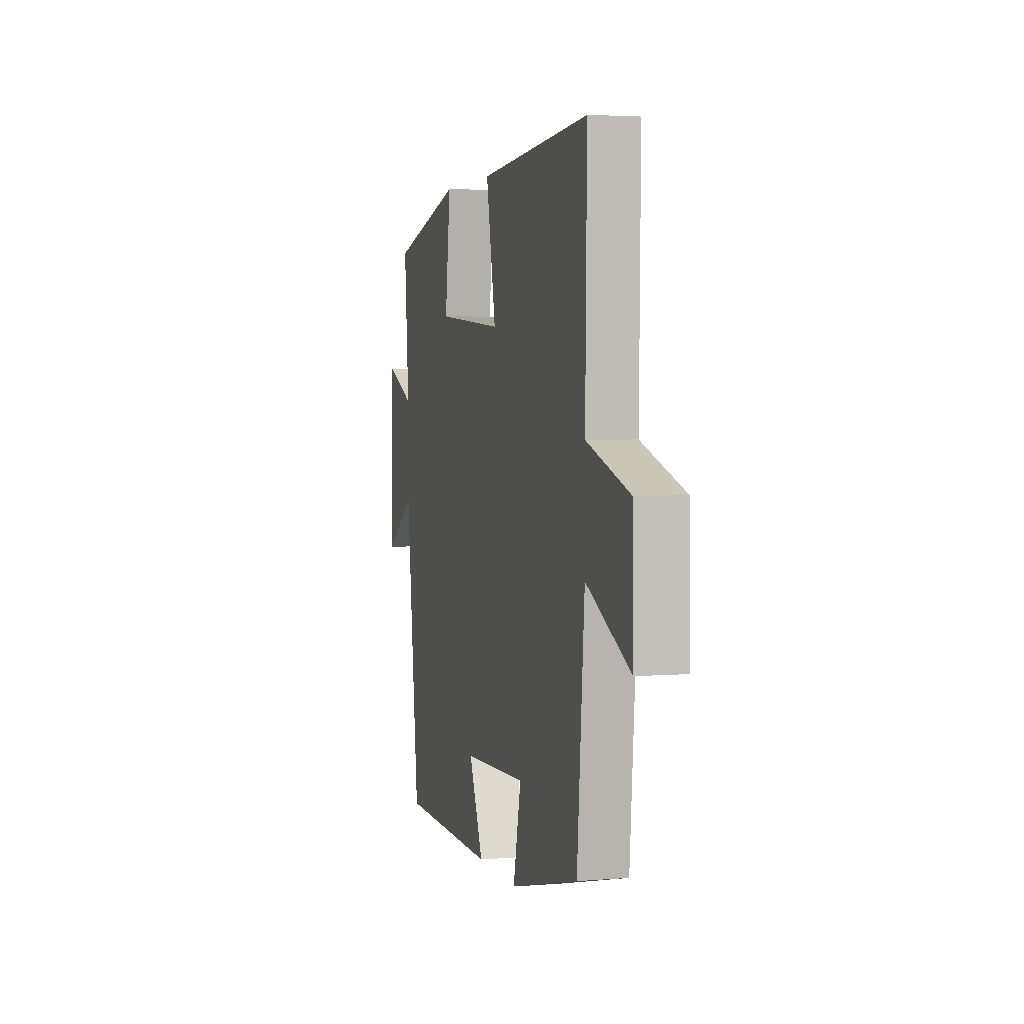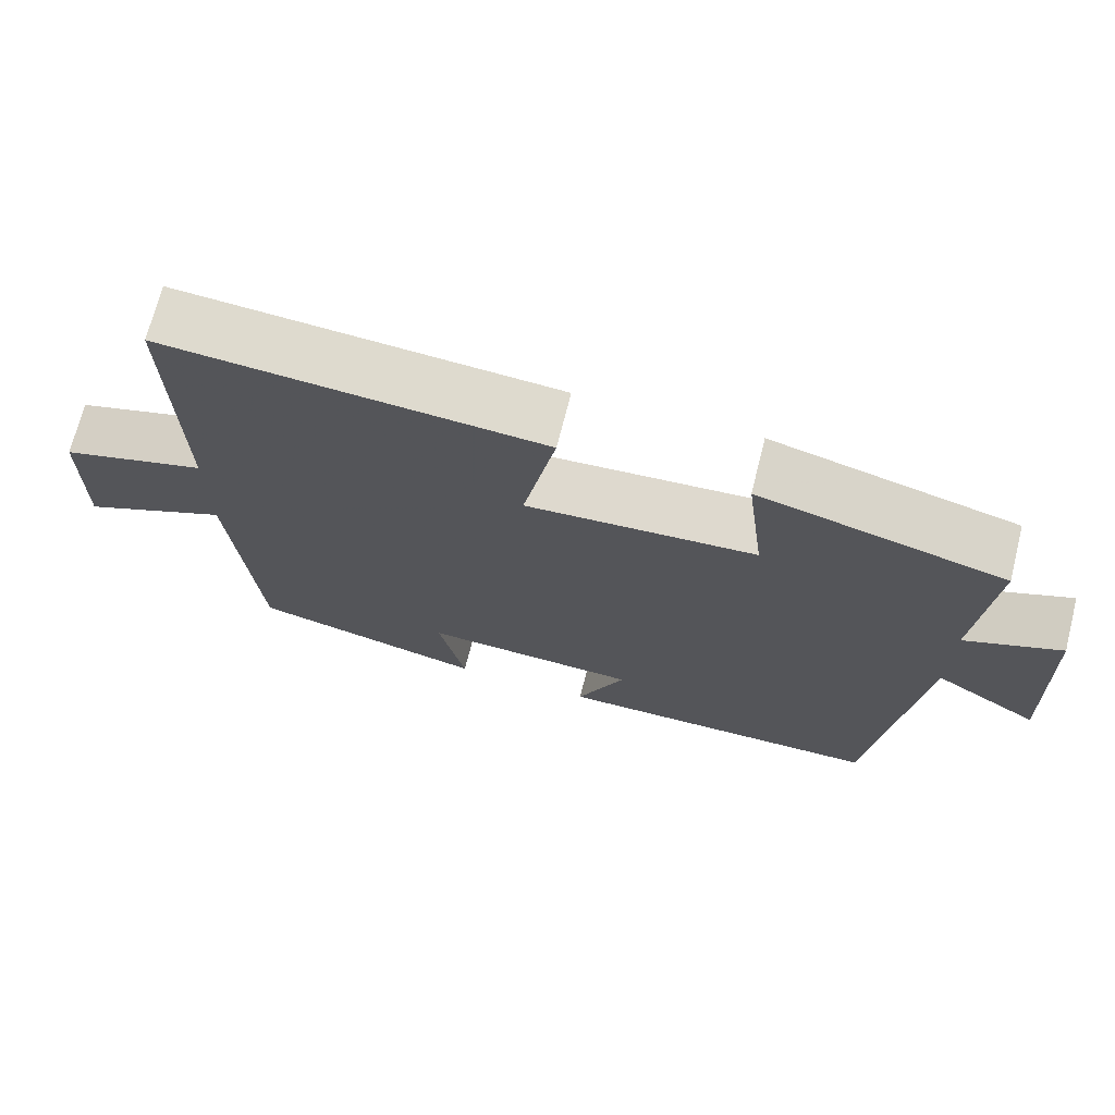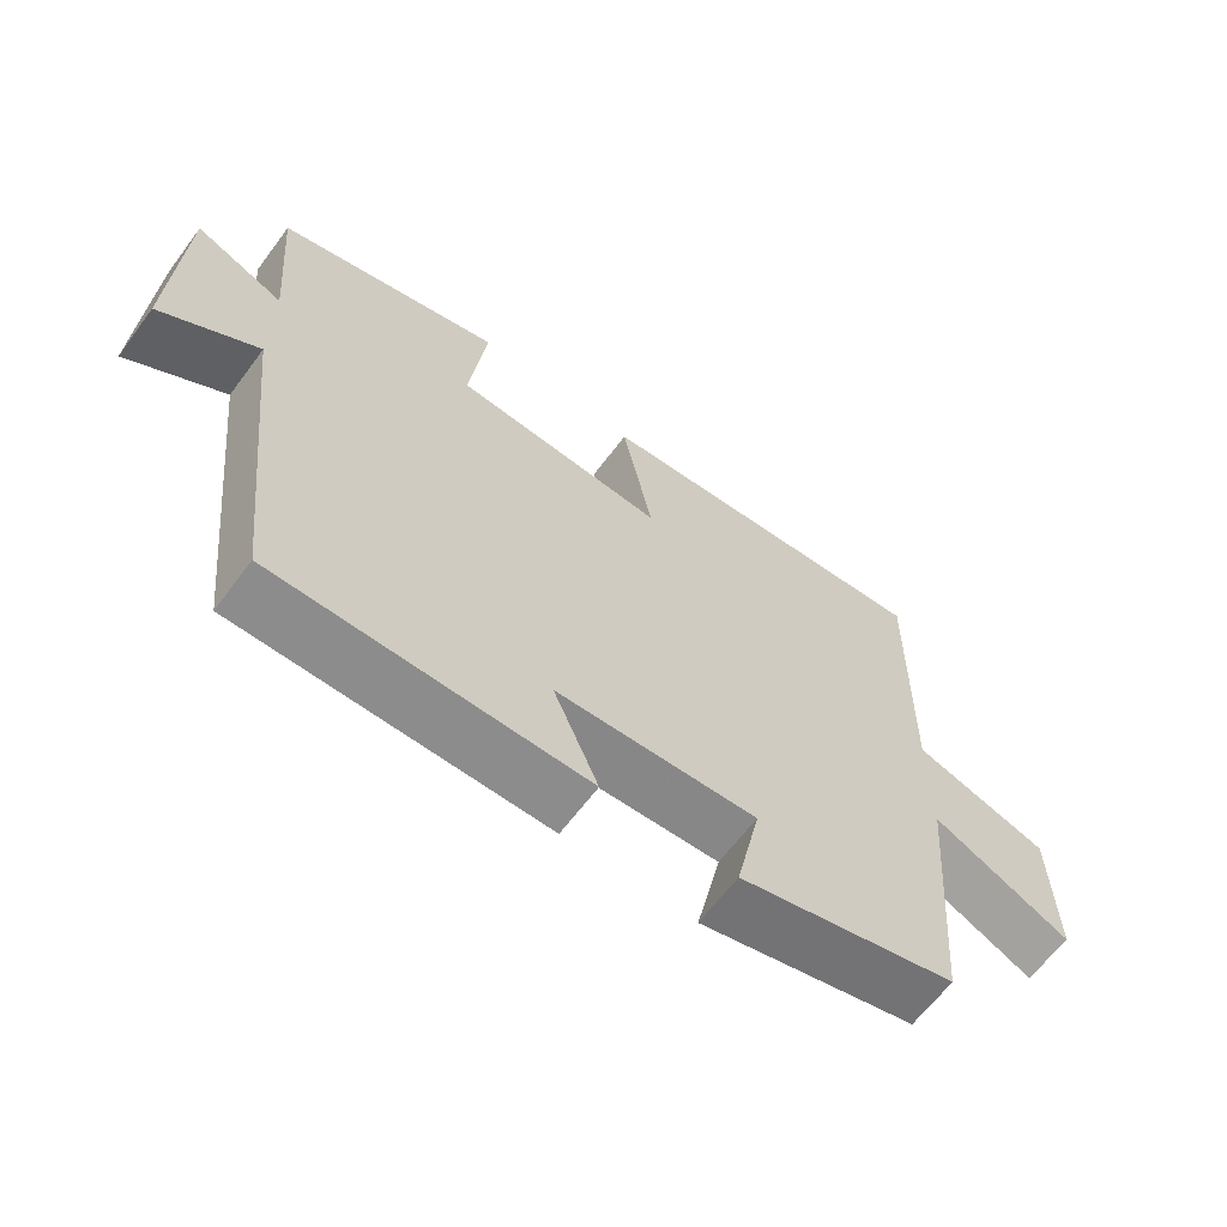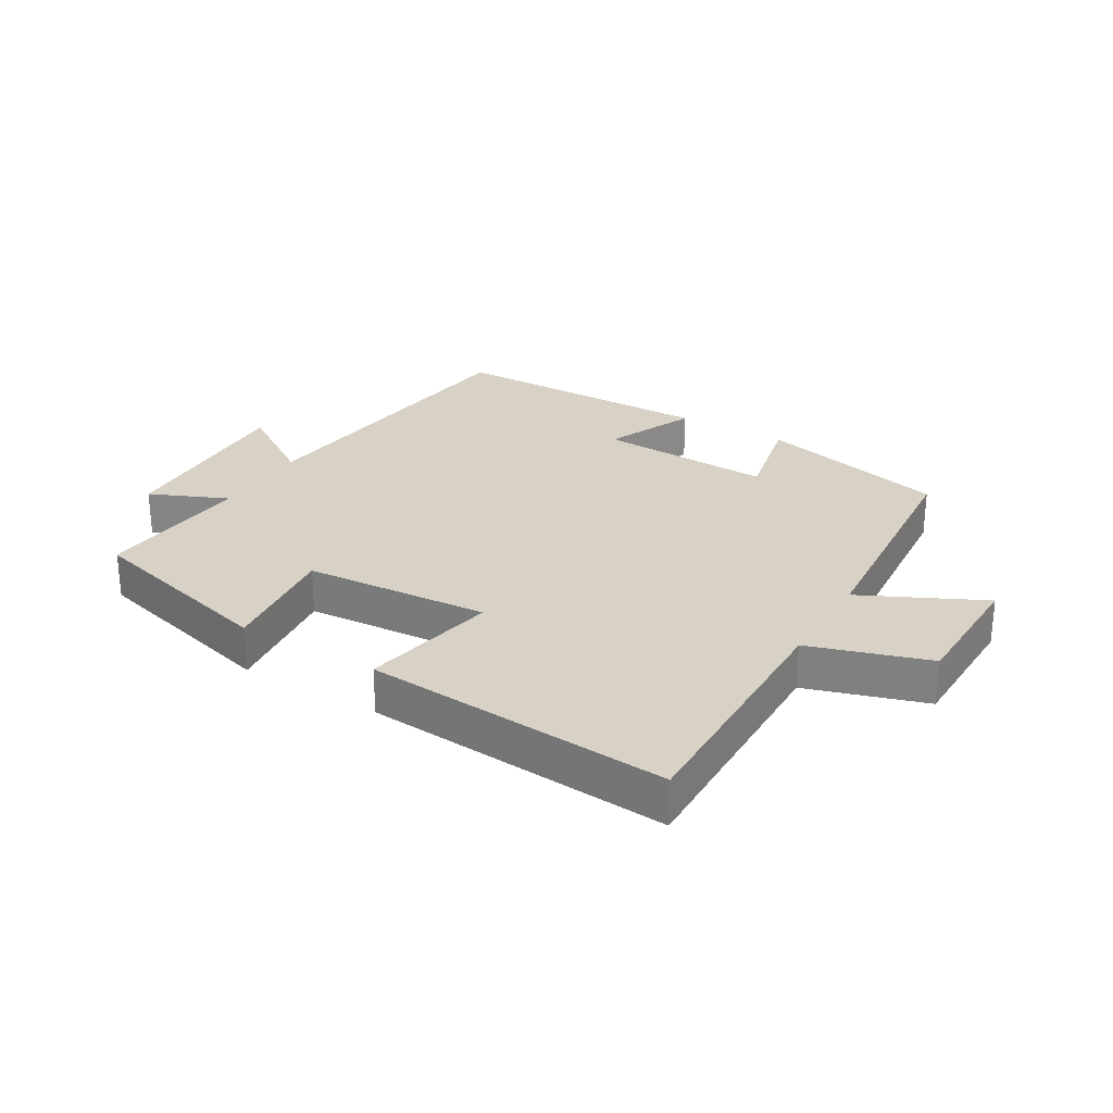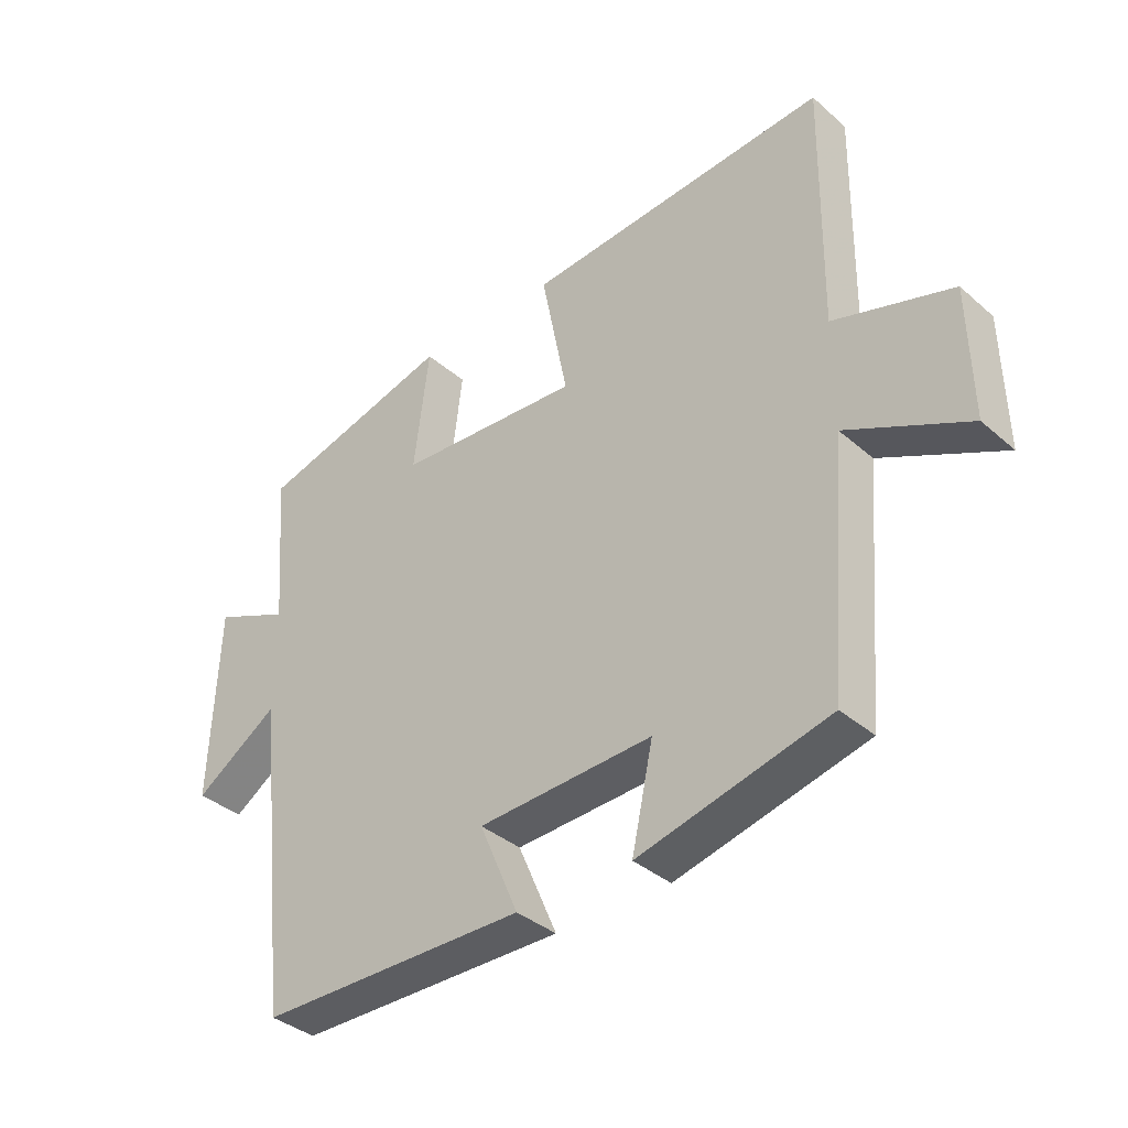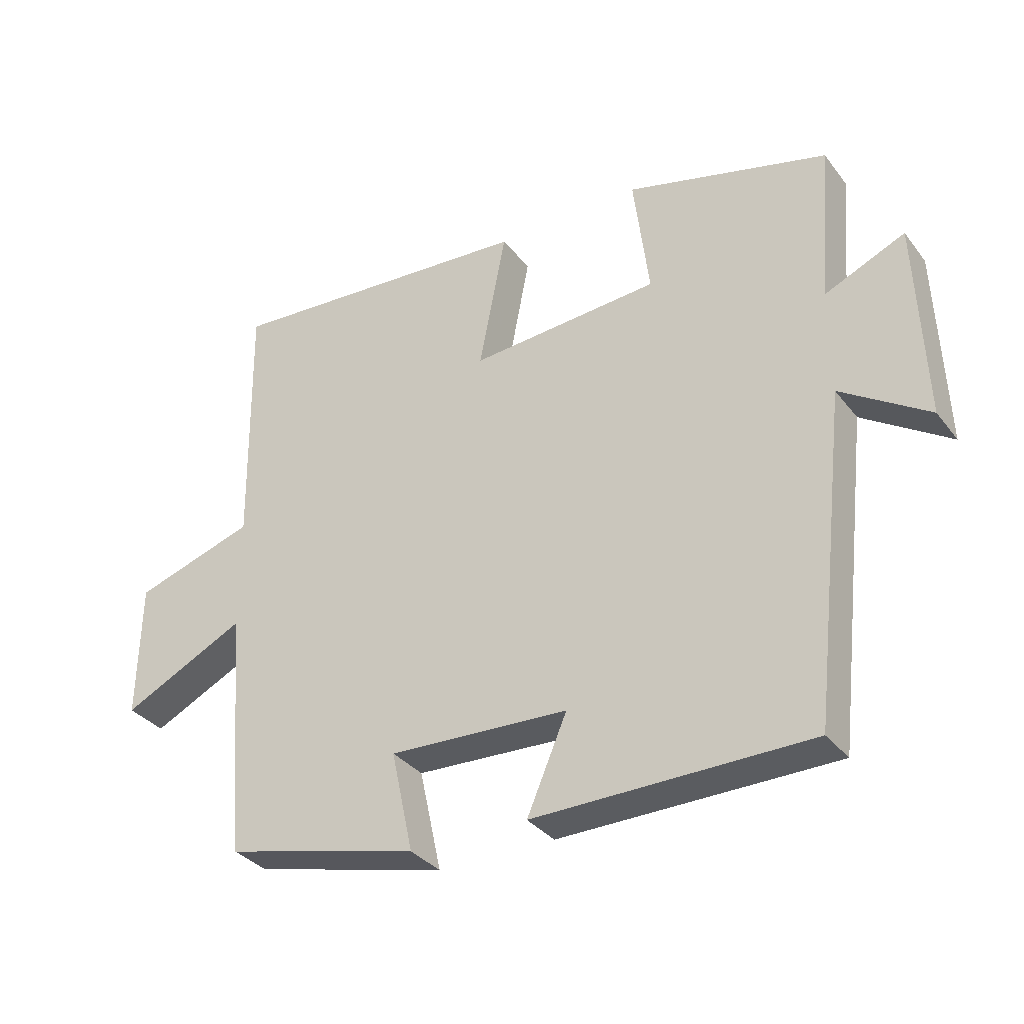
<metadata>
{"format":"obj","ext":"obj","renderer":"f3d","projection":"perspective","resolution":1024,"background":"white","views":[{"elev":3.5,"azim":74.7,"up":"+Z"},{"elev":70.8,"azim":-165.8,"up":"+Z"},{"elev":-63.9,"azim":-36.7,"up":"+Z"},{"elev":27.2,"azim":30.9,"up":"+Y"},{"elev":-37.0,"azim":42.0,"up":"+Z"},{"elev":-33.6,"azim":-148.2,"up":"+Z"}]}
</metadata>
<code>
v -0.443 0.07 -0.495
v -0.5 0.07 0.006
v -0.635 0.07 -0.082
v -0.623 0.07 0.226
v -0.5 0.07 0.172
v -0.52 0.07 0.418
v -0.207 0.07 0.5
v -0.231 0.07 0.306
v 0.063 0.07 0.284
v 0.021 0.07 0.5
v 0.506 0.07 0.534
v 0.5 0.07 0.135
v 0.688 0.07 0.075
v 0.692 0.07 -0.135
v 0.5 0.07 -0.041
v 0.468 0.07 -0.426
v 0.166 0.07 -0.5
v 0.2 0.07 -0.344
v -0.078 0.07 -0.356
v -0.016 0.07 -0.5
v -0.443 0 -0.495
v -0.5 0 0.006
v -0.635 0 -0.082
v -0.623 0 0.226
v -0.5 0 0.172
v -0.52 0 0.418
v -0.207 0 0.5
v -0.231 0 0.306
v 0.063 0 0.284
v 0.021 0 0.5
v 0.506 0 0.534
v 0.5 0 0.135
v 0.688 0 0.075
v 0.692 0 -0.135
v 0.5 0 -0.041
v 0.468 0 -0.426
v 0.166 0 -0.5
v 0.2 0 -0.344
v -0.078 0 -0.356
v -0.016 0 -0.5
f 19 20 1 2
f 18 19 2
f 15 16 17 18
f 15 18 2
f 12 13 14 15
f 12 15 2
f 9 10 11 12
f 8 9 12 2
f 5 6 7 8
f 5 8 2 3
f 3 4 5
f 22 21 40 39
f 22 39 38
f 38 37 36 35
f 22 38 35
f 35 34 33 32
f 22 35 32
f 32 31 30 29
f 22 32 29 28
f 28 27 26 25
f 23 22 28 25
f 25 24 23
f 1 21 22 2
f 2 22 23 3
f 3 23 24 4
f 4 24 25 5
f 5 25 26 6
f 6 26 27 7
f 7 27 28 8
f 8 28 29 9
f 9 29 30 10
f 10 30 31 11
f 11 31 32 12
f 12 32 33 13
f 13 33 34 14
f 14 34 35 15
f 15 35 36 16
f 16 36 37 17
f 17 37 38 18
f 18 38 39 19
f 19 39 40 20
f 20 40 21 1

</code>
